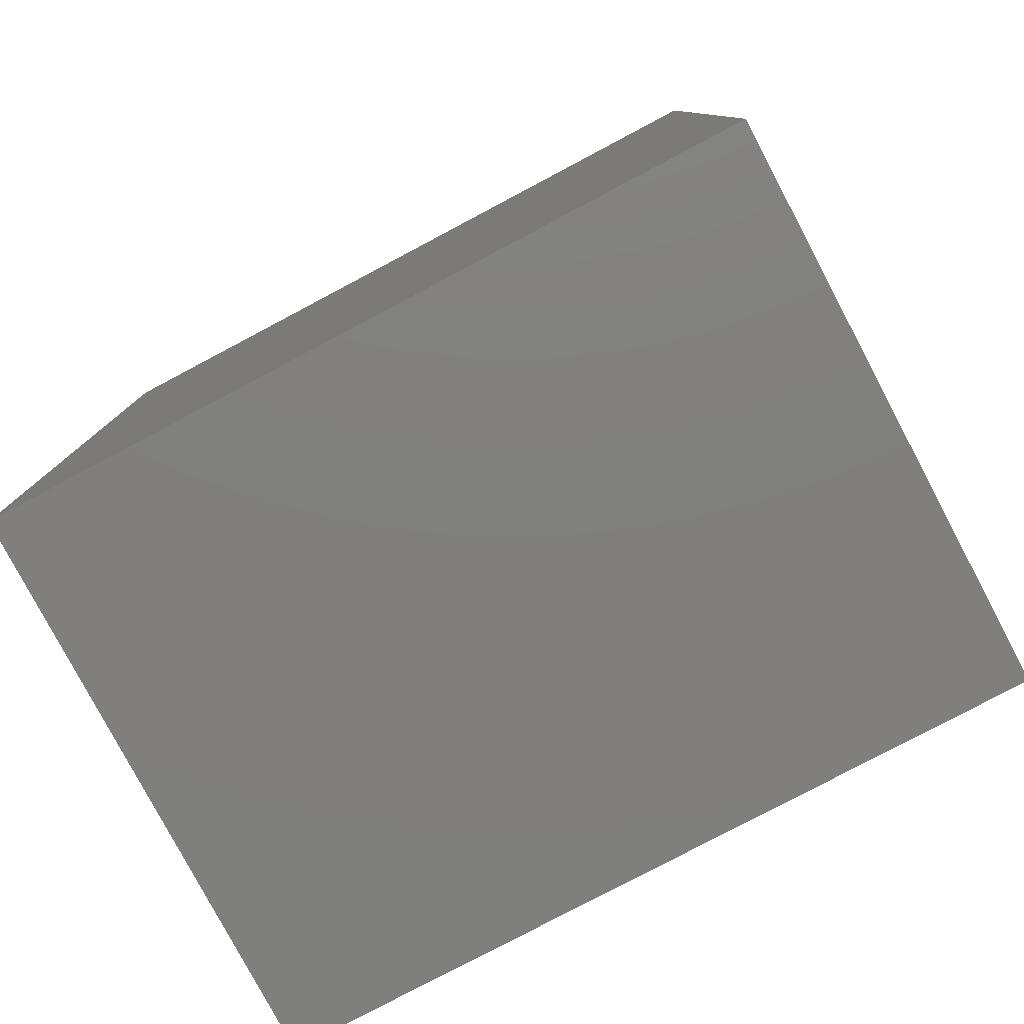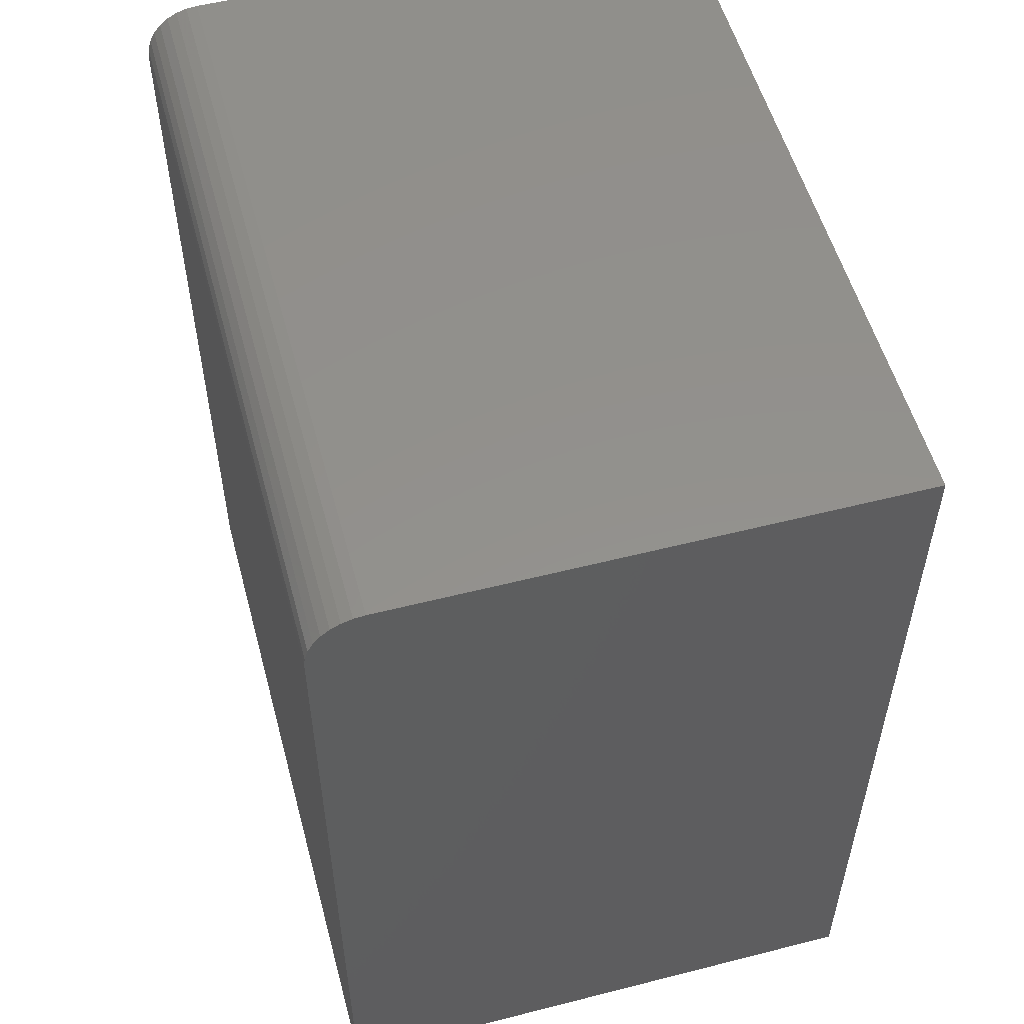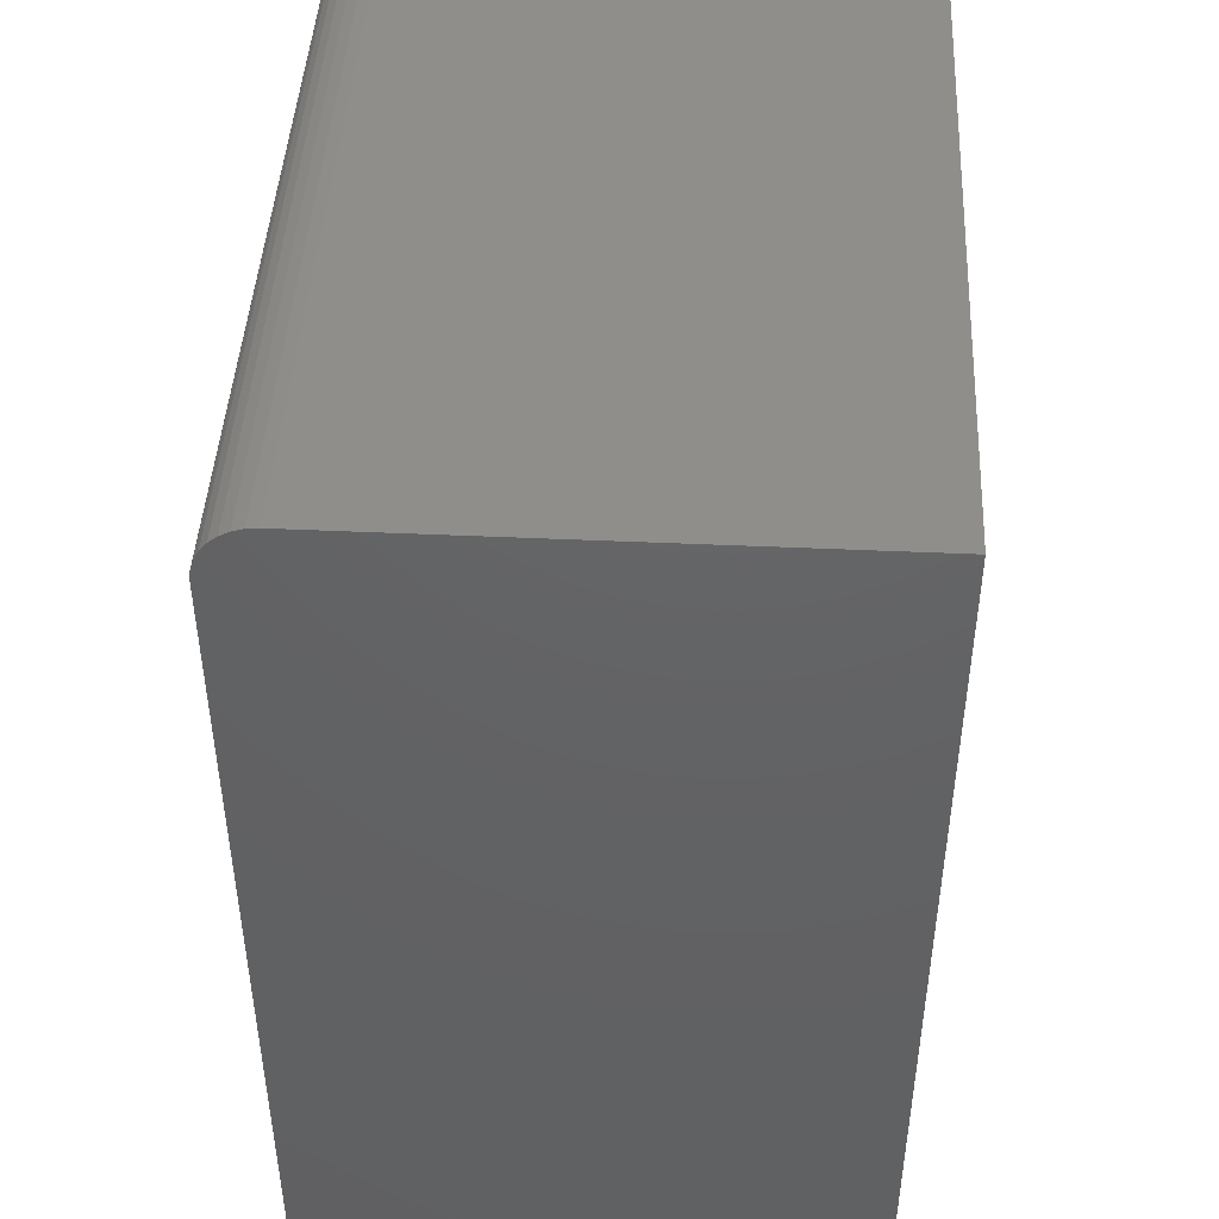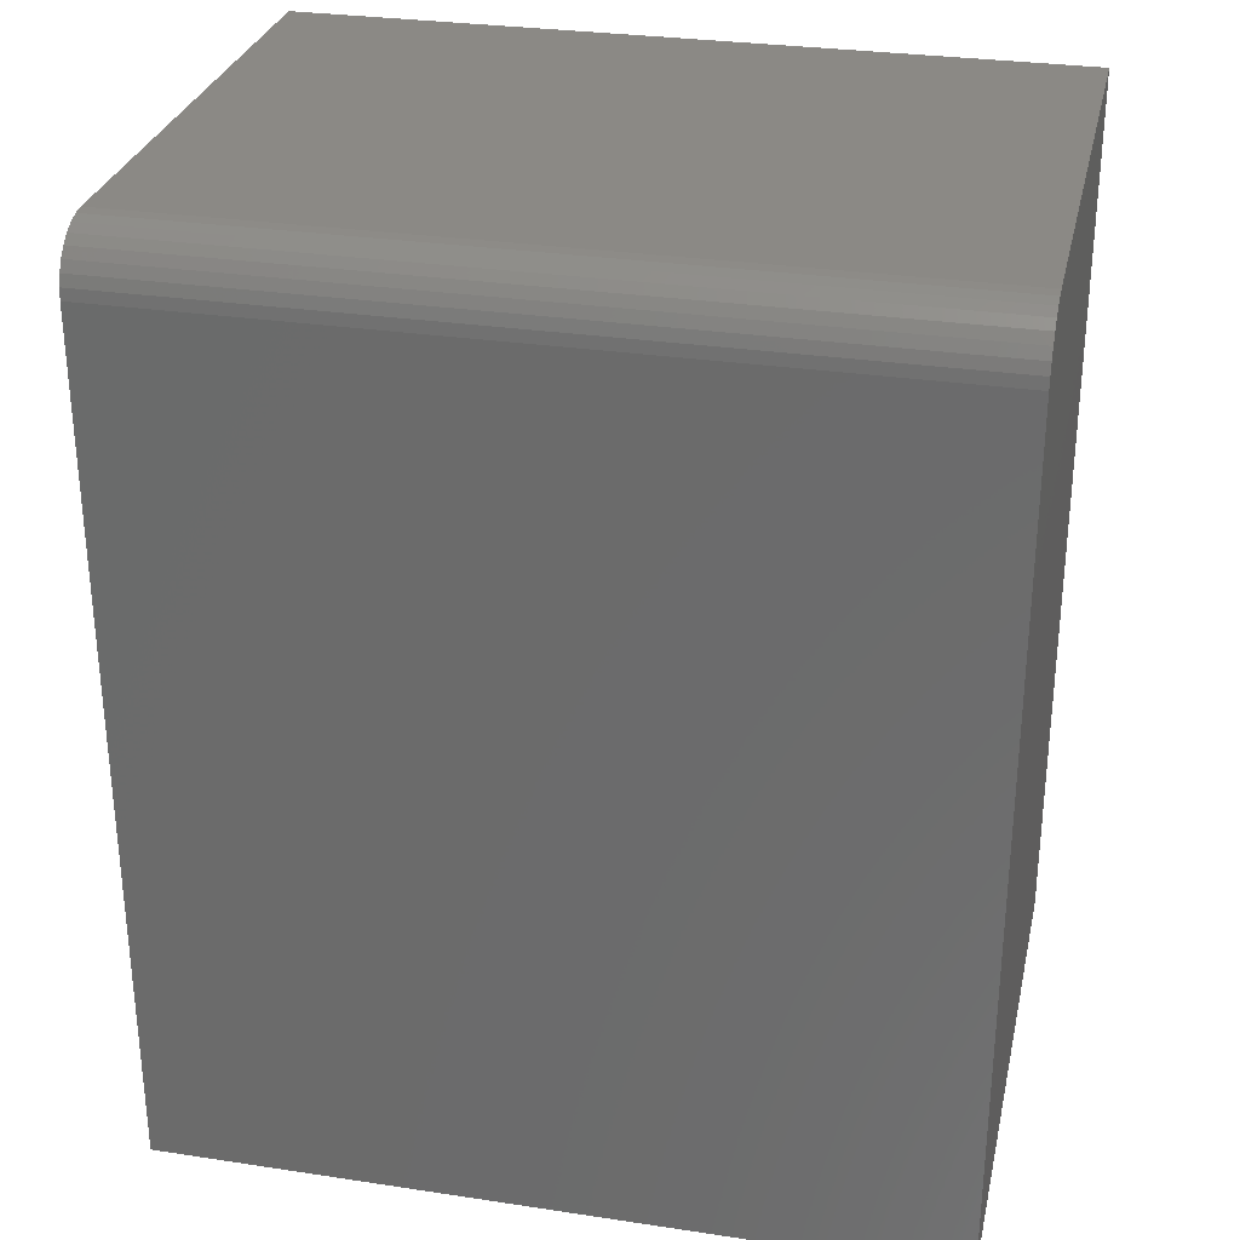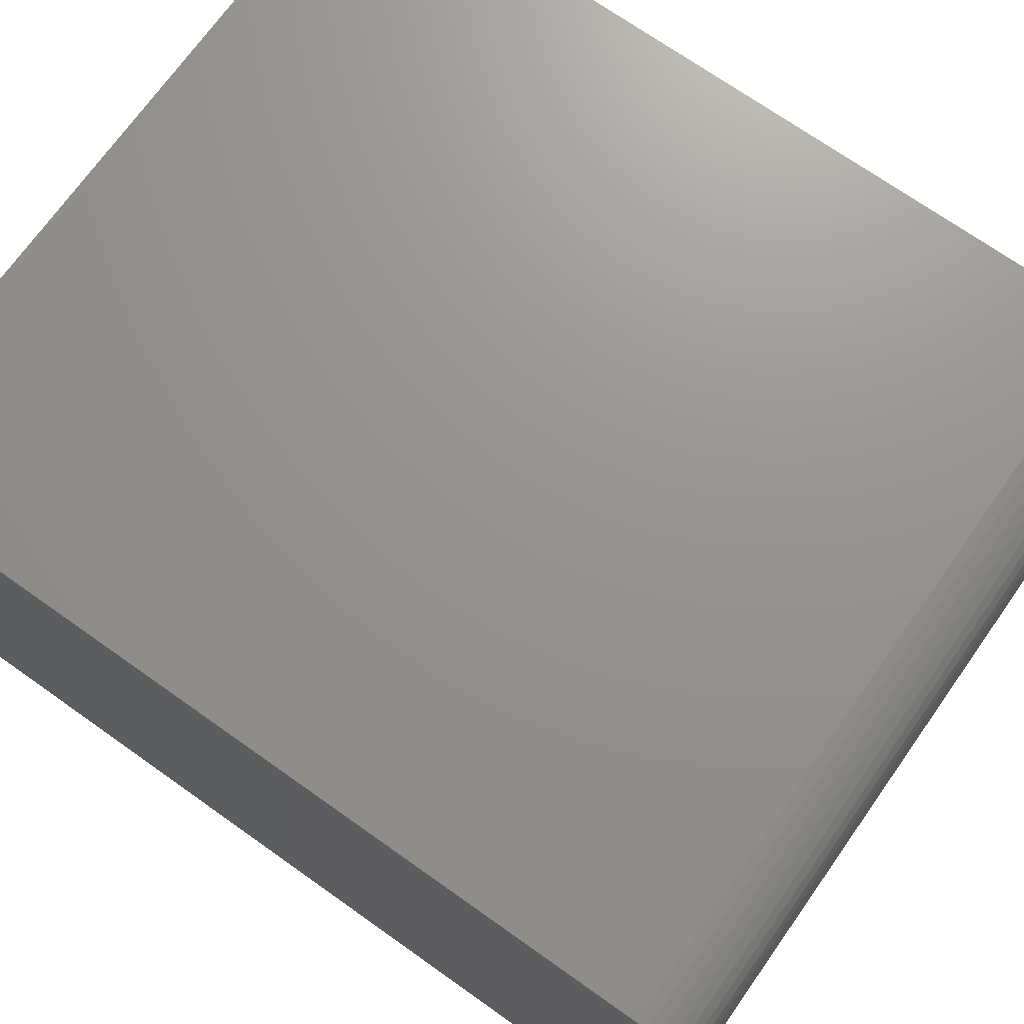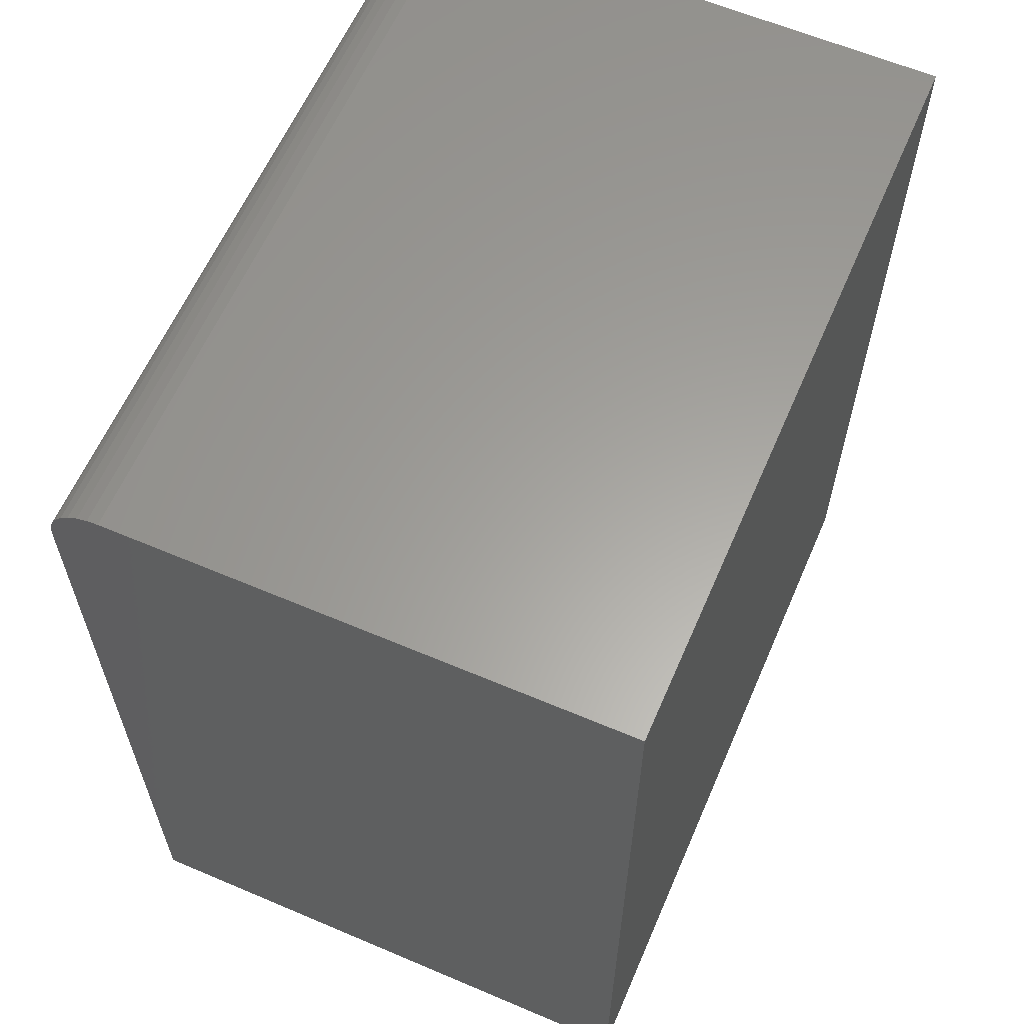
<metadata>
{"format":"stl","ext":"stl","renderer":"f3d","projection":"perspective","resolution":1024,"background":"white","views":[{"elev":-79.7,"azim":-152.1,"up":"+Y"},{"elev":54.5,"azim":74.9,"up":"+Y"},{"elev":45.1,"azim":93.0,"up":"+Y"},{"elev":29.6,"azim":12.5,"up":"+Y"},{"elev":71.3,"azim":125.3,"up":"+Z"},{"elev":61.4,"azim":113.4,"up":"+Y"}]}
</metadata>
<code>
# stl→obj: 24 verts, 44 faces
v 0 0 0.1641
v 2.609e-17 2.365e-17 0.5901
v 0.6328 -2.151e-33 0.1641
v 0.6328 2.365e-17 0.5901
v 2.812e-17 -0.01373 0.6233
v 2.874e-17 -0.02894 0.6334
v 2.848e-17 -0.02083 0.6291
v 0 -0.75 0.1641
v 2.896e-17 -0.75 0.637
v 0 -0.04688 0.637
v 2.89e-17 -0.03773 0.6361
v 2.768e-17 -0.0079 0.6162
v 2.719e-17 -0.003568 0.6081
v 2.665e-17 -0.0009007 0.5993
v 0.6328 -0.04688 0.637
v 0.6328 -0.75 0.637
v 0.6328 -0.003568 0.6081
v 0.6328 -0.0009007 0.5993
v 0.6328 -0.01373 0.6233
v 0.6328 -0.02083 0.6291
v 0.6328 -0.02894 0.6334
v 0.6328 -0.75 0.1641
v 0.6328 -0.03773 0.6361
v 0.6328 -0.0079 0.6162
f 1 2 3
f 3 2 4
f 5 6 7
f 8 9 10
f 8 10 11
f 8 11 1
f 11 6 5
f 11 5 12
f 11 12 13
f 11 13 14
f 11 14 2
f 11 2 1
f 15 10 16
f 16 10 9
f 4 17 3
f 4 18 17
f 19 20 21
f 22 3 23
f 22 23 15
f 22 15 16
f 23 3 17
f 23 17 24
f 23 24 19
f 23 19 21
f 4 2 18
f 18 2 14
f 18 14 17
f 17 14 13
f 17 13 24
f 24 13 12
f 24 12 19
f 19 12 5
f 19 5 20
f 20 5 7
f 20 7 21
f 21 7 6
f 21 6 23
f 23 6 11
f 23 11 15
f 15 11 10
f 8 22 9
f 9 22 16
f 1 3 8
f 8 3 22

</code>
